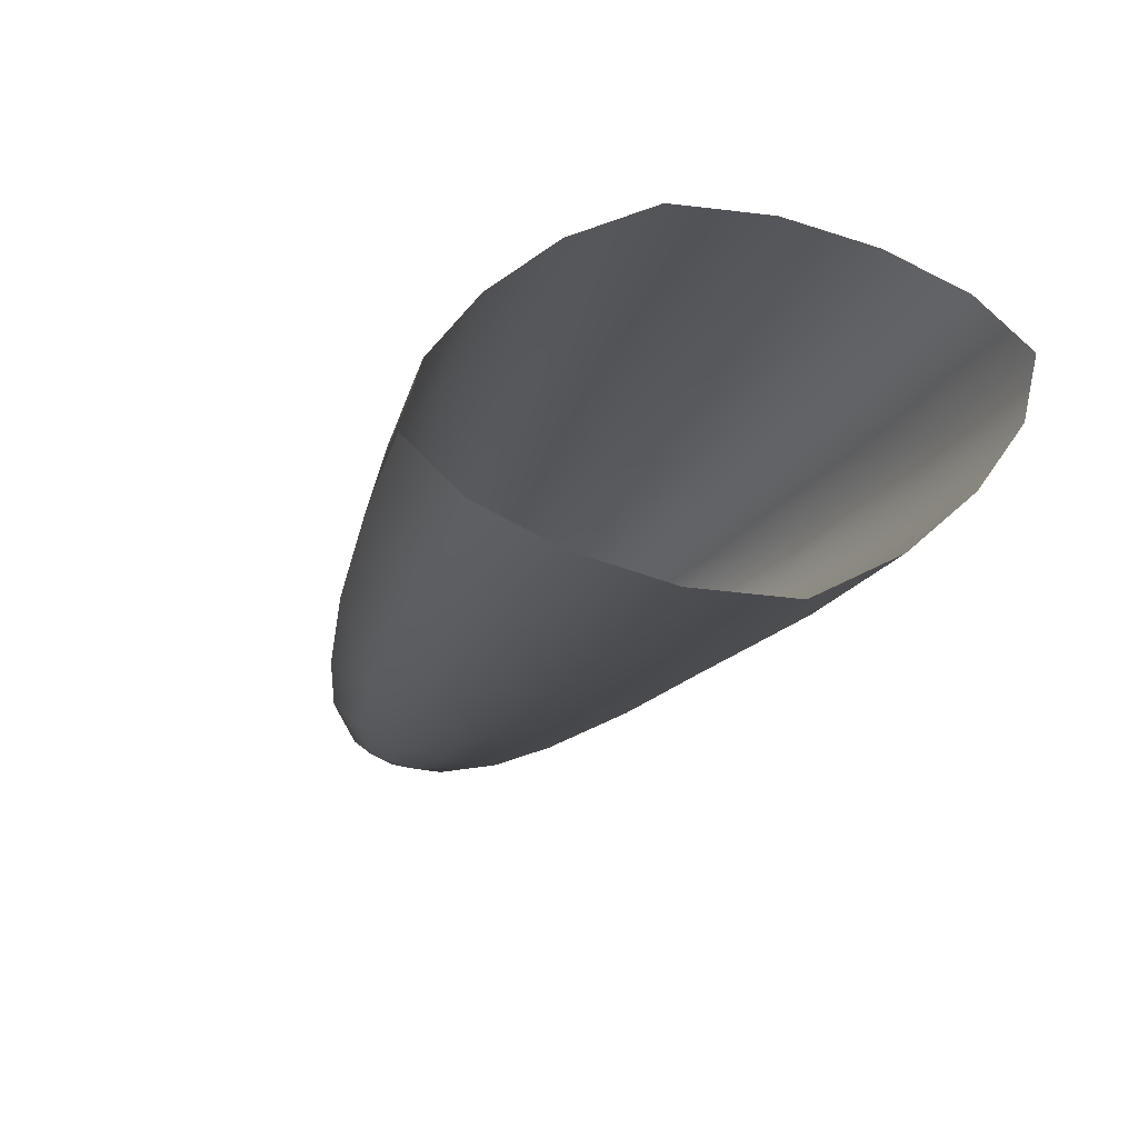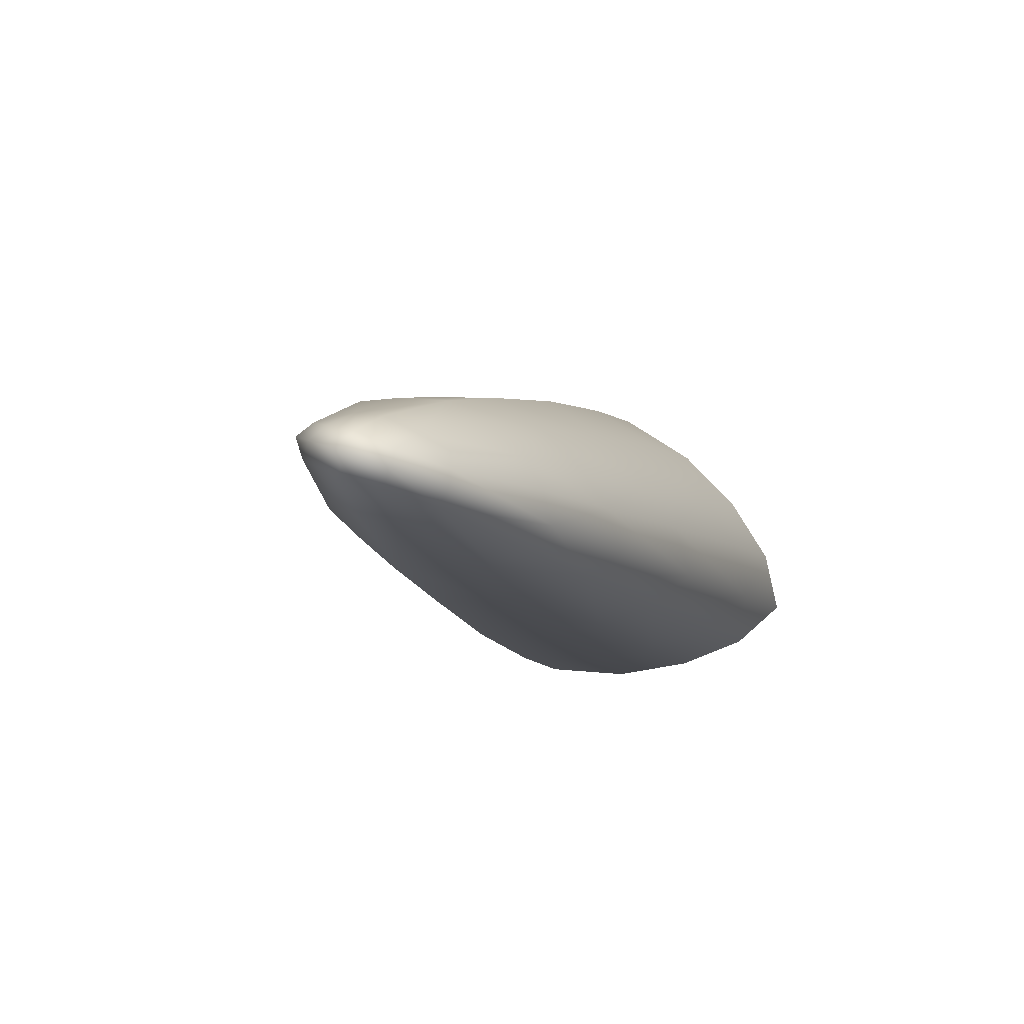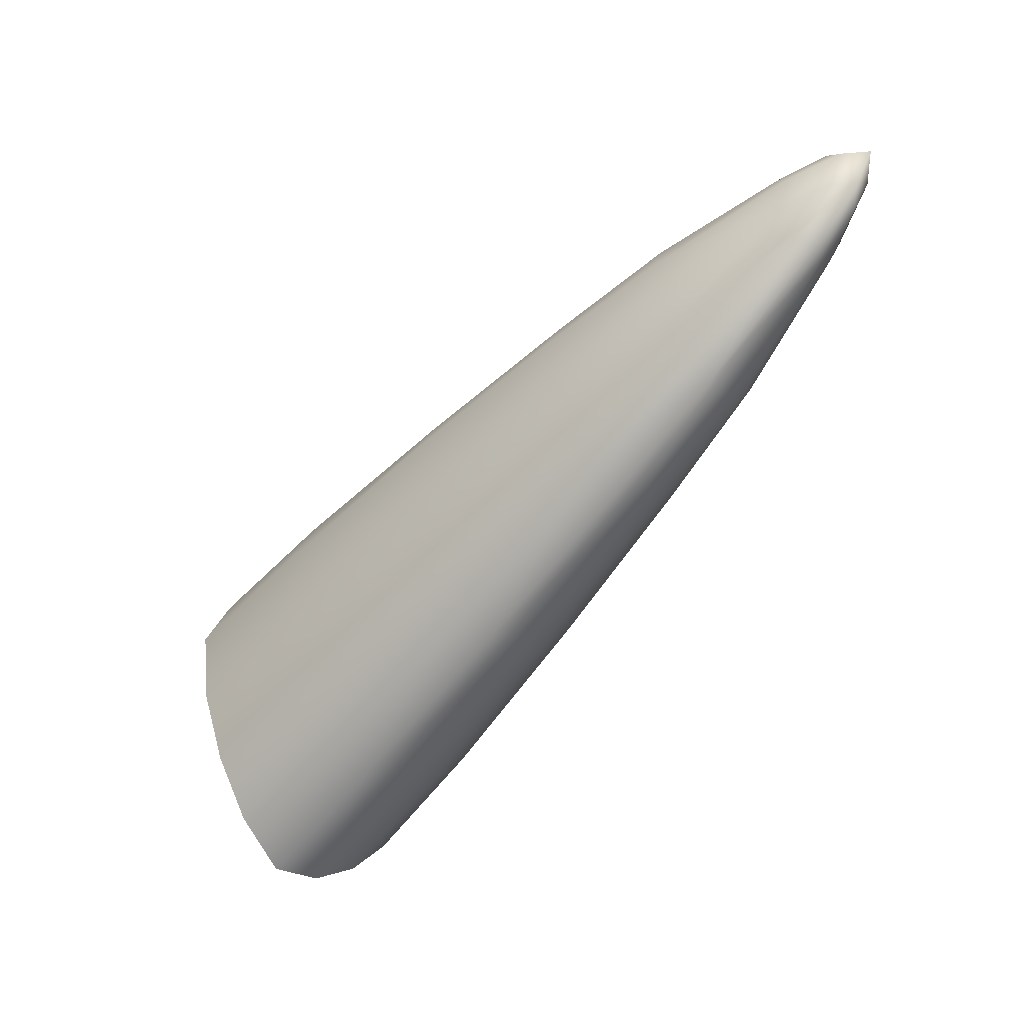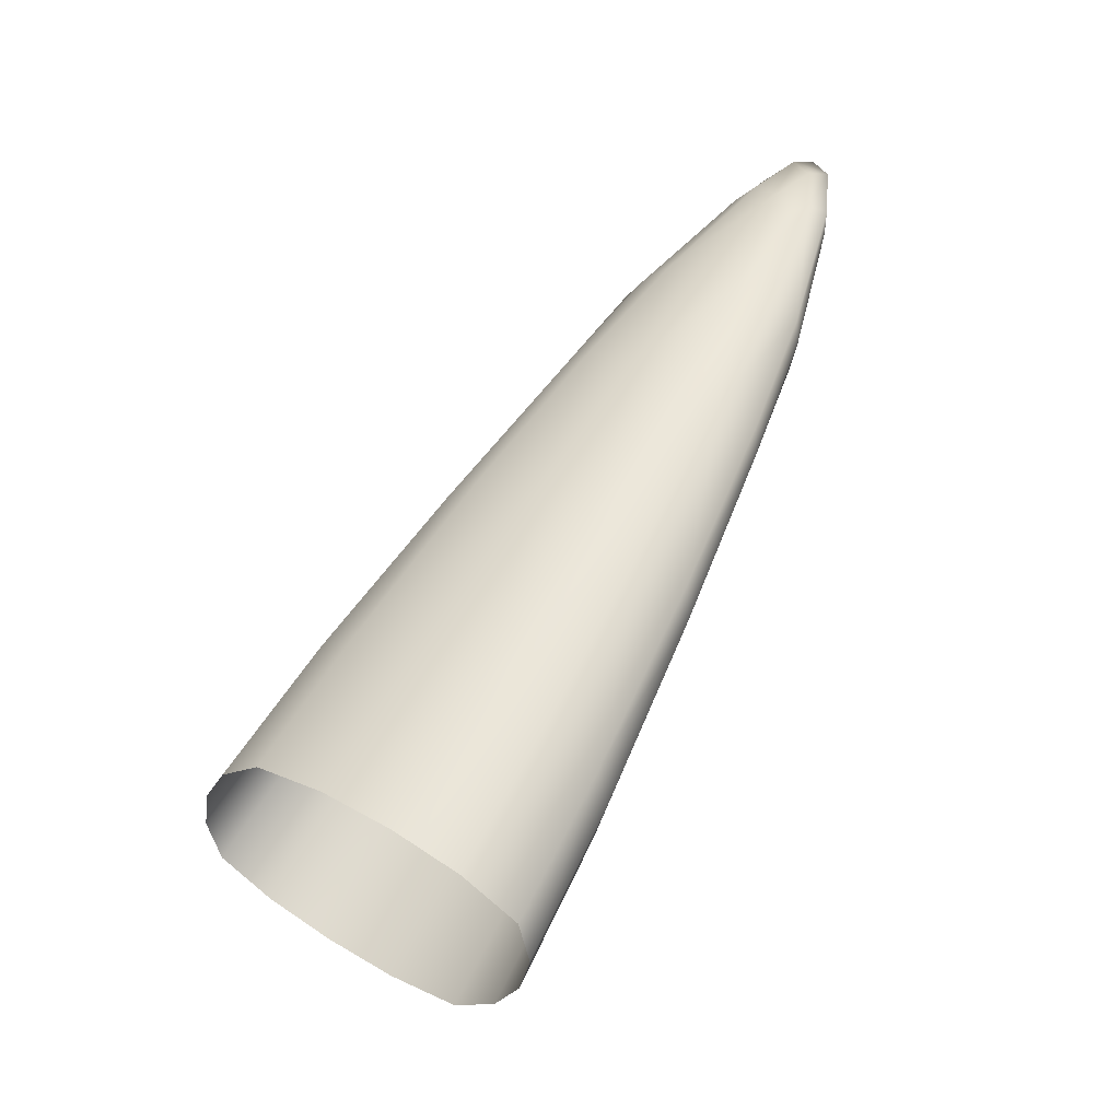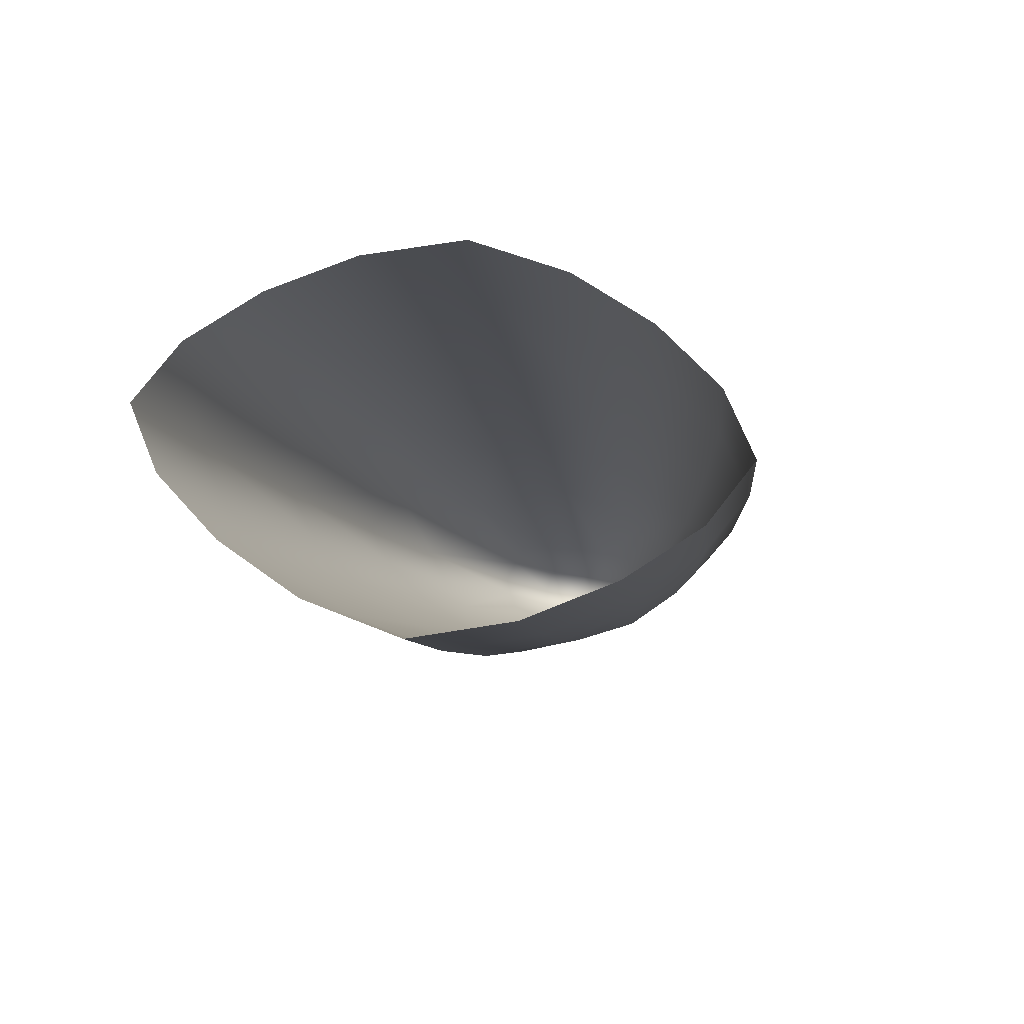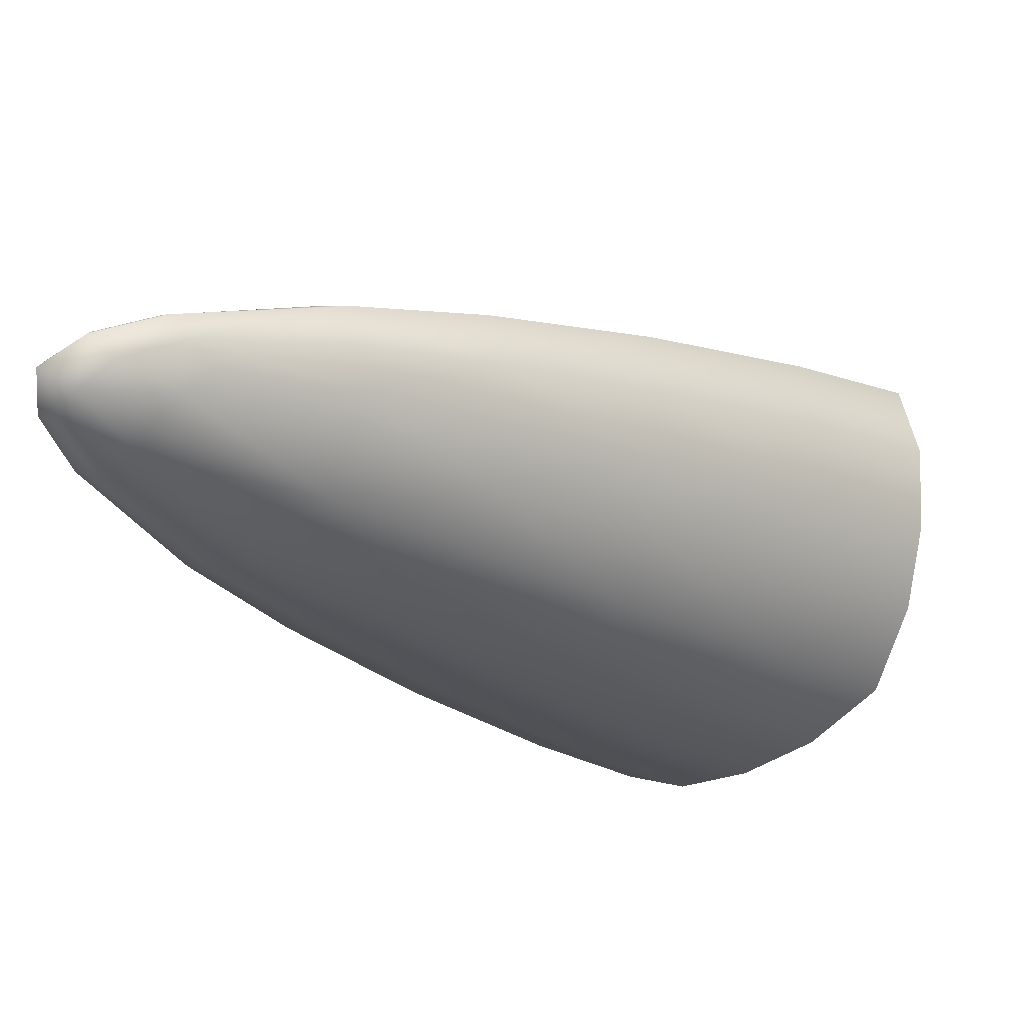
<metadata>
{"format":"obj","ext":"obj","renderer":"f3d","projection":"perspective","resolution":1024,"background":"white","views":[{"elev":21.0,"azim":157.8,"up":"+Y"},{"elev":47.8,"azim":24.7,"up":"+Z"},{"elev":32.7,"azim":-87.4,"up":"+Z"},{"elev":1.1,"azim":-128.5,"up":"+Z"},{"elev":29.7,"azim":-169.0,"up":"+Y"},{"elev":-72.2,"azim":57.8,"up":"+Y"}]}
</metadata>
<code>
g pm0661_00_BeakASkin
v -0.002857 0.08574 0.1389
v -3.55e-32 0.08458 0.1404
v -3.55e-32 0.08458 0.1378
v -0.002488 0.08564 0.1369
v -0.004953 0.08816 0.1339
v -0.002305 0.08708 0.1327
v -0.005581 0.08852 0.1355
v -3.55e-32 0.08617 0.1331
v -0.009785 0.09578 0.1265
v -3.55e-32 0.09158 0.1219
v -0.008418 0.09441 0.1249
v -0.01053 0.1007 0.1164
v -0.006433 0.09326 0.1233
v -0.01242 0.1024 0.1183
v -0.01507 0.1113 0.1073
v -0.004199 0.08851 0.1316
v -0.003462 0.09229 0.1225
v -0.004063 0.09785 0.1132
v -3.55e-32 0.09696 0.1122
v -3.55e-32 0.1045 0.09976
v -0.0128 0.1091 0.1049
v -0.01718 0.1209 0.09552
v -0.007632 0.09912 0.1146
v -0.009248 0.1072 0.1027
v -0.01087 0.116 0.09014
v -0.004982 0.1056 0.101
v -3.55e-32 0.1131 0.08687
v -0.01489 0.1183 0.09265
v -0.01585 0.1255 0.08337
v -0.01823 0.1282 0.08644
v -0.0116 0.1231 0.08069
v -0.006267 0.1211 0.07851
v -3.55e-32 0.12 0.07724
v -0.005874 0.1142 0.0881
v -3.55e-32 0.08668 0.1401
v -3.55e-32 0.08458 0.1404
v -0.002857 0.08574 0.1389
v -0.002488 0.08746 0.1389
v -0.002305 0.09091 0.1369
v -0.004953 0.08991 0.1358
v -3.55e-32 0.09051 0.138
v -0.005581 0.08852 0.1355
v -3.55e-32 0.09976 0.131
v -0.009785 0.09578 0.1265
v -0.003461 0.09928 0.1303
v -0.006433 0.09863 0.1293
v -0.00406 0.1069 0.1233
v -3.55e-32 0.1077 0.1241
v -0.004199 0.09181 0.1352
v -0.008418 0.09726 0.128
v -0.01053 0.1042 0.1202
v -0.01242 0.1024 0.1183
v -0.01507 0.1113 0.1073
v -0.007632 0.1057 0.1219
v -0.00498 0.1169 0.1135
v -3.55e-32 0.1178 0.1146
v -3.55e-32 0.1284 0.1039
v -0.009248 0.1154 0.1118
v -0.01087 0.1256 0.1008
v -0.0128 0.1135 0.1097
v -0.01718 0.1209 0.09552
v -0.005873 0.1274 0.1028
v -0.006267 0.1352 0.09417
v -3.55e-32 0.1362 0.09531
v -0.0116 0.1333 0.0921
v -0.01585 0.131 0.08948
v -0.01823 0.1282 0.08644
v -0.01489 0.1234 0.09838
v 0.002857 0.08574 0.1389
v -3.55e-32 0.08458 0.1378
v -3.55e-32 0.08458 0.1404
v 0.002488 0.08564 0.1369
v 0.004953 0.08816 0.1339
v 0.002305 0.08708 0.1327
v 0.005581 0.08852 0.1355
v -3.55e-32 0.08617 0.1331
v 0.009785 0.09578 0.1265
v -3.55e-32 0.09158 0.1219
v 0.008418 0.09441 0.1249
v 0.01053 0.1007 0.1164
v 0.006433 0.09326 0.1233
v 0.01242 0.1024 0.1183
v 0.01507 0.1113 0.1073
v 0.004199 0.08851 0.1316
v 0.003462 0.09229 0.1225
v 0.004063 0.09785 0.1132
v -3.55e-32 0.09696 0.1122
v -3.55e-32 0.1045 0.09976
v 0.0128 0.1091 0.1049
v 0.01718 0.1209 0.09552
v 0.007632 0.09912 0.1146
v 0.009248 0.1072 0.1027
v 0.01087 0.116 0.09014
v 0.004982 0.1056 0.101
v -3.55e-32 0.1131 0.08687
v 0.01489 0.1183 0.09265
v 0.01585 0.1255 0.08337
v 0.01823 0.1282 0.08644
v 0.0116 0.1231 0.08069
v 0.006267 0.1211 0.07851
v -3.55e-32 0.12 0.07724
v 0.005874 0.1142 0.0881
v -3.55e-32 0.08668 0.1401
v 0.002857 0.08574 0.1389
v -3.55e-32 0.08458 0.1404
v 0.002488 0.08746 0.1389
v 0.002305 0.09091 0.1369
v 0.004953 0.08991 0.1358
v -3.55e-32 0.09051 0.138
v 0.005581 0.08852 0.1355
v -3.55e-32 0.09976 0.131
v 0.009785 0.09578 0.1265
v 0.003461 0.09928 0.1303
v 0.006433 0.09863 0.1293
v 0.00406 0.1069 0.1233
v -3.55e-32 0.1077 0.1241
v 0.004199 0.09181 0.1352
v 0.008418 0.09726 0.128
v 0.01053 0.1042 0.1202
v 0.01242 0.1024 0.1183
v 0.01507 0.1113 0.1073
v 0.007632 0.1057 0.1219
v 0.00498 0.1169 0.1135
v -3.55e-32 0.1178 0.1146
v -3.55e-32 0.1284 0.1039
v 0.009248 0.1154 0.1118
v 0.01087 0.1256 0.1008
v 0.0128 0.1135 0.1097
v 0.01718 0.1209 0.09552
v 0.005873 0.1274 0.1028
v 0.006267 0.1352 0.09417
v -3.55e-32 0.1362 0.09531
v 0.0116 0.1333 0.0921
v 0.01585 0.131 0.08948
v 0.01823 0.1282 0.08644
v 0.01489 0.1234 0.09838
g pm0661_00_BeakASkin_0
f 3 2 1
f 4 3 1
f 4 1 5
f 4 6 3
f 4 5 6
f 1 7 5
f 6 8 3
f 5 7 9
f 10 8 6
f 11 5 9
f 11 9 12
f 11 13 5
f 11 12 13
f 9 14 12
f 12 14 15
f 5 16 6
f 13 16 5
f 6 16 13
f 17 10 6
f 17 6 13
f 17 18 10
f 17 13 18
f 18 19 10
f 20 19 18
f 21 12 15
f 21 15 22
f 12 23 13
f 13 23 18
f 24 23 12
f 18 23 24
f 21 24 12
f 25 24 21
f 26 20 18
f 26 18 24
f 26 24 25
f 27 20 26
f 28 21 22
f 28 25 21
f 28 22 29
f 28 29 25
f 22 30 29
f 29 31 25
f 25 31 32
f 32 33 27
f 34 27 26
f 34 26 25
f 34 25 32
f 34 32 27
f 37 36 35
f 38 37 35
f 38 35 39
f 38 40 37
f 38 39 40
f 35 41 39
f 40 42 37
f 39 41 43
f 44 42 40
f 45 39 43
f 45 46 39
f 45 43 47
f 45 47 46
f 43 48 47
f 39 49 40
f 46 49 39
f 40 49 46
f 50 44 40
f 50 40 46
f 50 51 44
f 50 46 51
f 51 52 44
f 53 52 51
f 47 54 46
f 46 54 51
f 47 48 55
f 48 56 55
f 55 56 57
f 58 54 47
f 51 54 58
f 55 58 47
f 59 58 55
f 60 53 51
f 60 51 58
f 60 58 59
f 61 53 60
f 62 55 57
f 62 59 55
f 62 57 63
f 62 63 59
f 57 64 63
f 63 65 59
f 59 65 66
f 66 67 61
f 68 61 60
f 68 60 59
f 68 59 66
f 68 66 61
f 71 70 69
f 70 72 69
f 69 72 73
f 74 72 70
f 73 72 74
f 75 69 73
f 76 74 70
f 75 73 77
f 76 78 74
f 73 79 77
f 77 79 80
f 81 79 73
f 80 79 81
f 82 77 80
f 82 80 83
f 84 73 74
f 84 81 73
f 84 74 81
f 78 85 74
f 74 85 81
f 86 85 78
f 81 85 86
f 87 86 78
f 87 88 86
f 80 89 83
f 83 89 90
f 91 80 81
f 91 81 86
f 91 92 80
f 91 86 92
f 92 89 80
f 92 93 89
f 88 94 86
f 86 94 92
f 92 94 93
f 88 95 94
f 89 96 90
f 93 96 89
f 90 96 97
f 97 96 93
f 98 90 97
f 99 97 93
f 99 93 100
f 101 100 95
f 95 102 94
f 94 102 93
f 93 102 100
f 100 102 95
f 105 104 103
f 104 106 103
f 103 106 107
f 108 106 104
f 107 106 108
f 109 103 107
f 110 108 104
f 109 107 111
f 110 112 108
f 107 113 111
f 114 113 107
f 111 113 115
f 115 113 114
f 116 111 115
f 117 107 108
f 117 114 107
f 117 108 114
f 112 118 108
f 108 118 114
f 119 118 112
f 114 118 119
f 120 119 112
f 120 121 119
f 122 115 114
f 122 114 119
f 116 115 123
f 124 116 123
f 124 123 125
f 122 126 115
f 122 119 126
f 126 123 115
f 126 127 123
f 121 128 119
f 119 128 126
f 126 128 127
f 121 129 128
f 123 130 125
f 127 130 123
f 125 130 131
f 131 130 127
f 132 125 131
f 133 131 127
f 133 127 134
f 135 134 129
f 129 136 128
f 128 136 127
f 127 136 134
f 134 136 129

</code>
